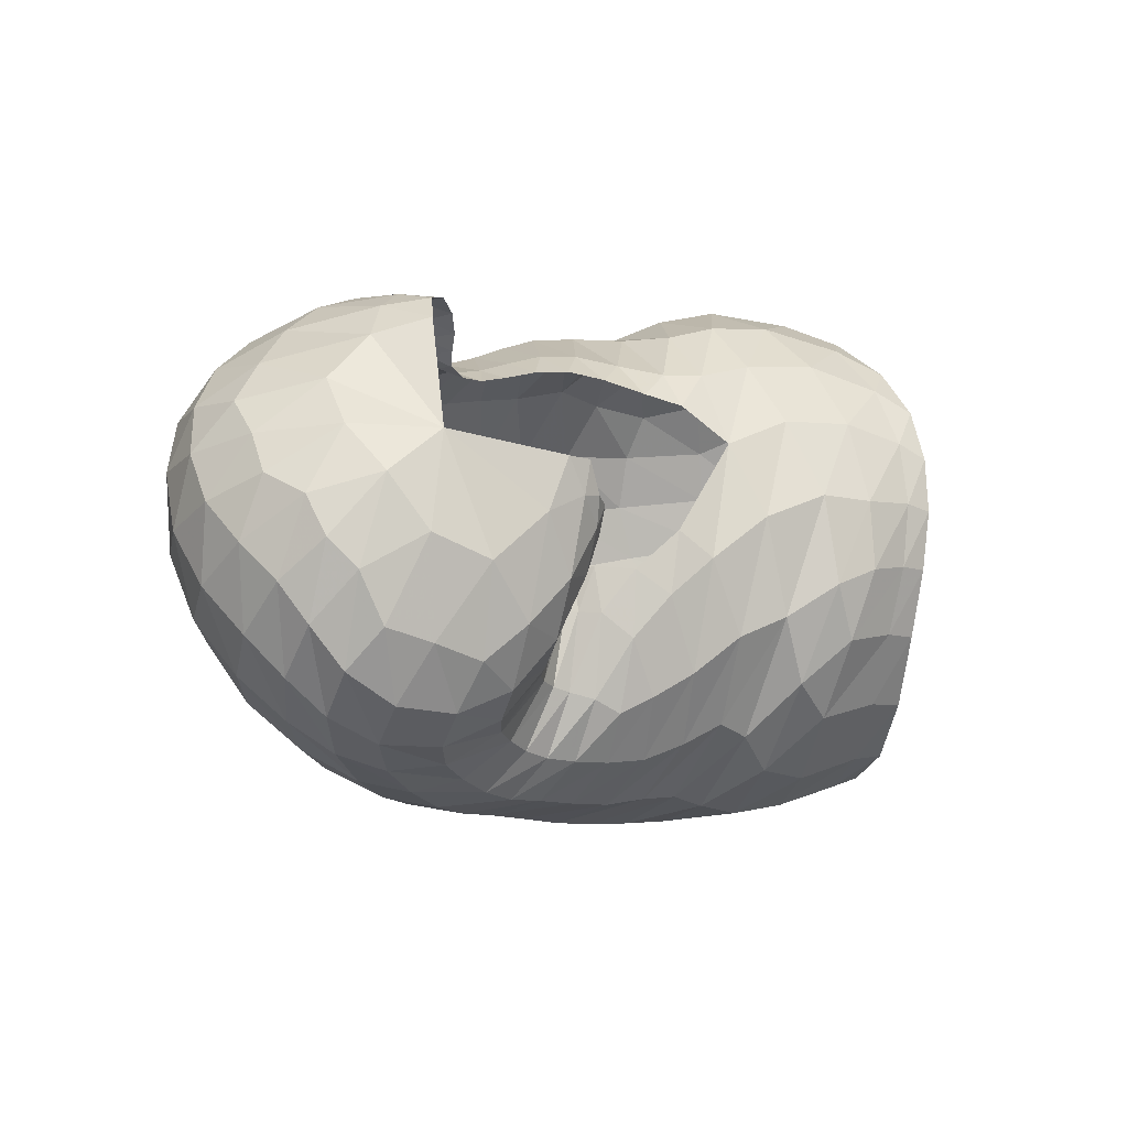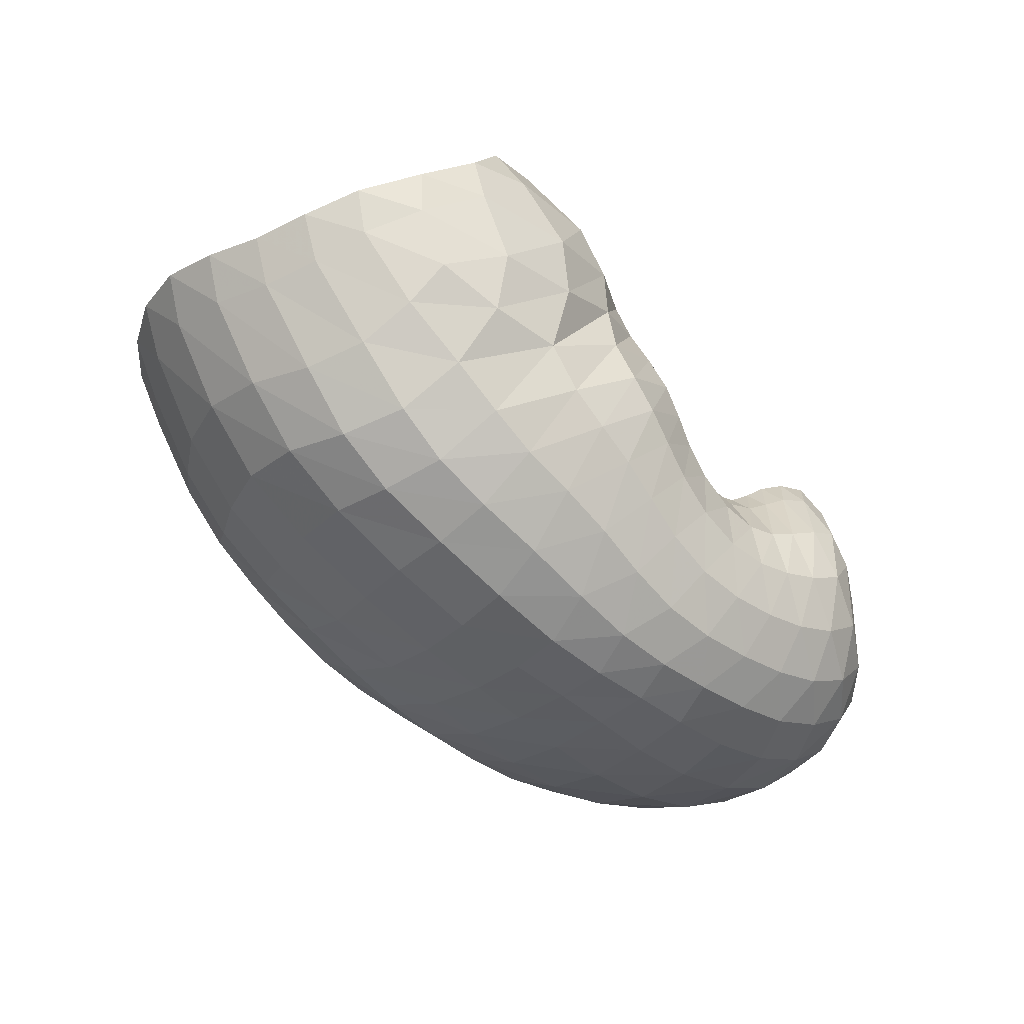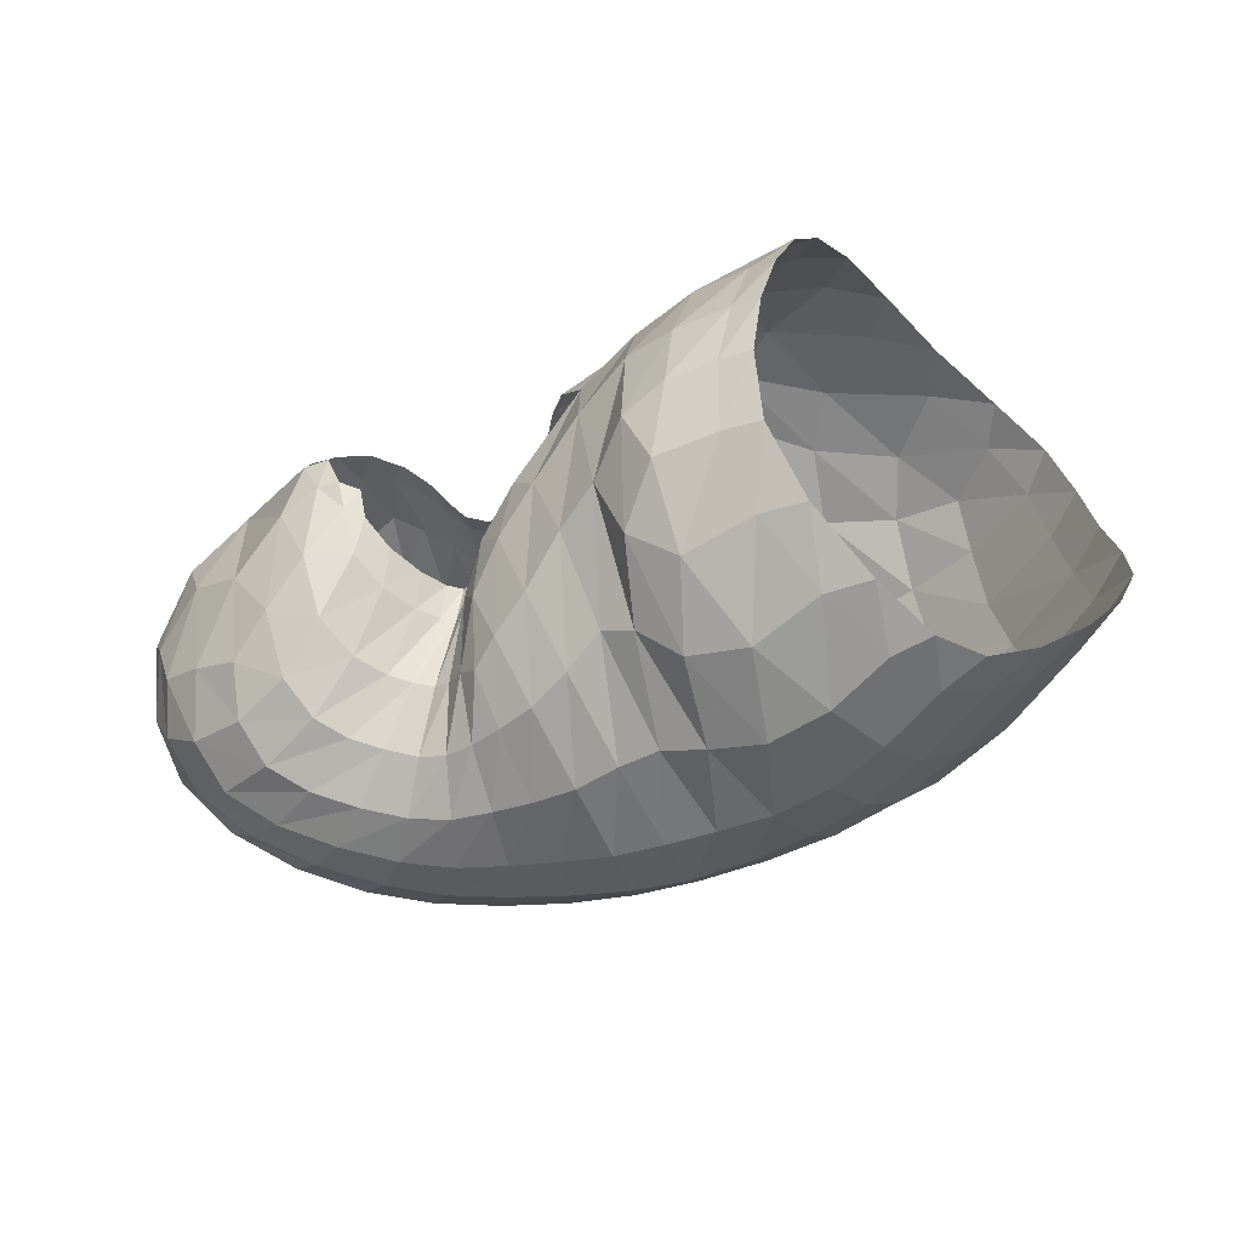
<metadata>
{"format":"obj","ext":"obj","renderer":"f3d","projection":"perspective","resolution":1024,"background":"white","views":[{"elev":-1.9,"azim":135.8,"up":"+Z"},{"elev":-67.4,"azim":-46.6,"up":"+Y"},{"elev":-41.0,"azim":-155.1,"up":"+Z"}]}
</metadata>
<code>
v 121.5 182 164.3
v 148.5 173.1 174.2
v 188.3 159.7 166.6
v 205.8 142 181.5
v 219 122.5 188.8
v 231.7 108.2 187.1
v 245.9 104.8 186.3
v 256.3 111.9 192.6
v 266 123 201.7
v 283.1 134 203.3
v 116.3 161.2 193
v 149.1 140.4 206.6
v 179.4 127.1 202.4
v 192 96.9 203.6
v 208.7 81.69 200.5
v 227.9 75.3 194.2
v 252.5 76.74 193.1
v 267.8 86.76 199.6
v 282.7 99.85 206.8
v 111 117.3 210.7
v 141.2 88.93 211.6
v 93.18 77.85 196.4
v 114 53.12 186.8
v 156 54.9 192.9
v 182.3 42.5 188.8
v 209.4 39.94 184.2
v 239.1 39.73 180
v 269 49.21 182.9
v 294.2 64.79 190.1
v 307.4 98.89 195.2
v 297.2 155.2 164.7
v 75.89 66.03 164
v 112.2 39.43 155.5
v 151.1 23.73 150.5
v 191.2 20.84 151.5
v 231.5 22.77 151.4
v 266 31.53 155.1
v 300 48.04 160.3
v 326.1 73.52 169.4
v 332 108.7 172.7
v 65.22 71.46 131.9
v 99.74 47.15 119.5
v 143.7 31.5 114
v 196.3 27.19 116
v 237 30.41 120.9
v 273.3 40.79 122.1
v 314 61.8 126.8
v 340.1 91.97 137.8
v 336.2 127.5 152.3
v 64.51 89.84 99.15
v 103.4 71.44 82.99
v 150.5 55.78 78.24
v 199.1 51.37 80.3
v 237.4 55.69 80.93
v 276.6 69.24 81.8
v 313.5 90.28 90.17
v 336.1 119 109.4
v 329.9 146.4 134.9
v 82.51 112.3 72.11
v 120.3 98.45 58.4
v 155.7 84.78 54.76
v 191.6 82.3 52.74
v 225.8 85.64 55.62
v 258.4 94.84 59.41
v 291.1 111.7 68.4
v 318.6 132.3 87.48
v 317.6 155.2 111.4
v 101.7 138.7 62.41
v 132.2 131.4 54.63
v 166.6 128.4 55.98
v 191.8 127.3 59.28
v 218.2 123.3 59.01
v 242.6 122.8 61.39
v 267.4 129.4 68.62
v 288.4 144.6 78.92
v 290 163 102.2
v 120.6 170.6 87.49
v 155.6 169 84.19
v 127.4 185.6 129.5
v 151.7 185.9 129.3
v 177.7 173.1 114.8
v 203.6 159.5 98.17
v 223.4 148.6 86.57
v 235.8 140.2 92.88
v 246.5 140.7 96.33
v 258.2 153.4 100.2
v 265.6 171.3 124.7
v 259.7 173 157.2
v 221.2 152.7 128.7
v 231.6 138.5 128.2
v 237.7 141.3 127.9
v 246.2 158.5 130.8
v 250.5 169.4 145.2
v 130.2 178.8 168.9
v 118.5 174.3 179.6
v 124.6 185.8 147.7
v 133.4 184.5 149.8
v 168.8 165.6 174.2
v 127.9 167.7 186.2
v 148.1 158.3 193
v 150.5 183.1 150
v 166.2 178.3 151.4
v 198.9 150.5 177.9
v 170.2 151.4 191.9
v 186.5 147.1 188.2
v 183.6 170.6 144.7
v 199.9 163.9 132.1
v 208.8 158.5 140.2
v 212.6 131.2 186.1
v 195.4 139.5 188.3
v 202.6 127.2 191.5
v 225.4 114.7 188.7
v 209.1 115.6 194.8
v 216 107.1 195.1
v 238.3 104.9 185.9
v 223.1 100.6 192.9
v 230.7 96.13 190.5
v 252.4 107.5 188.7
v 239.6 94.5 189.2
v 248.8 95.74 189.9
v 260 117.2 197.1
v 255.8 99.31 192.7
v 260.4 104.3 196.6
v 274.5 128.9 204.7
v 265.4 109.9 201.1
v 273 115.6 205.2
v 282.8 119.2 205.9
v 292.4 122.7 201.3
v 288.3 140.2 196.8
v 126.8 150.8 200.7
v 114.2 141.5 204.5
v 167.9 134.7 205.6
v 125.8 128.7 211
v 148.3 116.8 214.1
v 185.8 112.7 202.1
v 162.9 107.4 210.7
v 169.5 93.33 205.6
v 199.9 86.88 203.4
v 175.2 76.89 203
v 184.2 66.14 202
v 217.4 77.84 197.1
v 194.8 61.42 199.8
v 205.5 58.82 196.4
v 240.6 74.68 192.5
v 216.7 56.61 193
v 230.1 55.21 190.1
v 261.2 81.16 195.7
v 244.8 56.11 189.2
v 257.8 59.99 190.5
v 275.1 93.28 204.1
v 268.5 65.5 193.2
v 278.5 72.09 197
v 288 81.14 201.2
v 294 96.75 203.4
v 121.7 103.4 213.1
v 104.4 94.19 208
v 112 80.67 205.2
v 127.7 64.93 200.4
v 151.1 74.16 204.6
v 99.68 66.4 190.9
v 82.24 69.11 180.5
v 134.4 49.99 189.7
v 91.38 59.56 174.9
v 113.9 44.78 173.1
v 169.2 46.55 190.1
v 135.7 36.3 172.6
v 153.4 31.85 171.3
v 195.9 41.15 187
v 169.1 28.82 170.4
v 185.8 27.72 170.4
v 223.6 39.02 181.4
v 203.3 27.4 169.6
v 220.3 27.52 167.7
v 254.6 43.37 180.8
v 236.9 28.76 166.7
v 253.5 32.38 167.7
v 282.1 56.07 185.9
v 269.8 38.49 169.9
v 285.4 46.02 172.6
v 304 77.75 194.2
v 299.8 54.99 176.2
v 311.8 66.56 181
v 300.7 128.5 191.9
v 319.8 82.91 184.5
v 321 105 184.2
v 316 128.4 178.8
v 319.5 140.8 165.5
v 315.7 153.8 152.4
v 307.1 161.4 136.4
v 290.3 167.1 129.2
v 274.2 171.7 142.7
v 267.6 172.6 157.9
v 87.18 56.61 158.5
v 71.07 66.82 147.8
v 133.1 28.68 152.4
v 82.26 57.47 141.9
v 106.5 40.04 137.5
v 170 21.54 150.6
v 126.8 29.62 133.4
v 146.8 24.43 131.9
v 212.3 21.19 151.4
v 169.8 21.89 132.6
v 194.7 20.96 133.5
v 249 26.11 152.9
v 217.6 21.72 134.7
v 236.6 24.12 136.8
v 283.3 38.89 157.4
v 253.7 28.09 139.1
v 271.4 33.9 140.6
v 314.7 59.55 164.8
v 290.2 42.13 142.2
v 308.7 52.93 145.3
v 332.6 90.96 172.2
v 324.1 66.11 149.9
v 335.2 81.54 154.5
v 339.9 99.6 158.5
v 334 119.5 163.3
v 76.62 63.28 125.1
v 61.97 79.53 115.6
v 121 37.12 115.3
v 74.46 73.03 107.8
v 97.97 58.33 100.9
v 169.8 28.36 114.6
v 120.8 48.68 96.51
v 145.2 42.68 95.44
v 218.9 28.05 118.4
v 172.2 39.16 96.32
v 198.4 38.09 98.2
v 254 34.35 122
v 219.7 39.03 100.3
v 237.6 41.5 101.3
v 294.2 50.06 123.4
v 255.8 46.23 101.1
v 276.4 53.84 101.1
v 329.8 75.62 131.8
v 297.7 63.7 102.9
v 316.9 75.39 107.3
v 342.5 110.5 145
v 331.6 89.55 113.8
v 340.5 106 122.4
v 340.9 123.3 133.8
v 331.6 139.7 146.4
v 78.62 84.63 90.89
v 71.88 101.1 84.25
v 126.7 62.11 78.79
v 87.76 96.88 76.28
v 112.7 85.05 68.41
v 175.5 52.18 79.26
v 134 75.89 65.11
v 154.4 69.41 64.74
v 219.2 52.55 80.91
v 175.9 66.2 64.7
v 196.2 65.73 64.29
v 256.6 61.38 80.85
v 214.7 67.06 64.23
v 233.1 70.34 64.82
v 296.2 78.73 84.67
v 251.6 75.71 65.9
v 269.6 82.62 67.7
v 327.5 104.1 98.19
v 287 91.34 71.15
v 303.6 102.4 77.02
v 336.4 134.1 123.4
v 318.4 114.6 85.88
v 328.5 127.2 97.93
v 330.8 140.3 112
v 323.8 152.4 126.4
v 98.09 109.1 64.93
v 93.3 124.3 63.77
v 138.2 90.1 55.82
v 106.2 122.3 58.57
v 124.9 113.5 53.51
v 174 82.55 53.47
v 141.6 107 50.61
v 158.8 104 49.29
v 208.5 83.2 53.65
v 174.8 103.5 49.51
v 189.7 103.1 50.09
v 242.3 89.44 57.52
v 204.8 102.7 51.25
v 220 103.5 53.47
v 274.4 102.5 62.62
v 234.4 105.2 55.4
v 248.6 108.6 56.85
v 306.9 121.4 76.84
v 263.3 113.8 59.76
v 278.9 120.4 65.11
v 322.5 144.9 99.7
v 294.1 128.1 72
v 305.3 138.1 79.94
v 309.2 149.7 90.5
v 304.5 160 107.2
v 113.7 138.4 60.02
v 110.4 155.3 70.56
v 150.5 128 52.79
v 124 156 70.12
v 144.7 150.9 64.67
v 179.5 129 59.47
v 162.8 151.3 67.77
v 174.9 154.2 78.54
v 205.1 124.9 58.06
v 184.9 153.3 82.66
v 196.5 148.6 76.79
v 230.6 122.5 60.4
v 208.8 144 72.49
v 220 140.2 71.92
v 254.7 125 64.15
v 229.9 136.6 72.48
v 238.9 134.1 73.71
v 279.4 135.9 73.41
v 247.3 134.1 76.07
v 256.1 137.1 79.33
v 291.9 154.7 88.23
v 264.5 142.3 82.2
v 271.3 149.7 85.9
v 275.9 159.4 94.28
v 278 168 112.3
v 134.2 171.1 88.01
v 127.4 181 108.8
v 139 181.2 109.7
v 157.6 181.6 107.8
v 169.5 171.9 94.84
v 137.2 185.5 130.4
v 165.2 183 124.7
v 190.6 166.2 109
v 215.1 154.1 91.36
v 212.5 158.9 121.2
v 229.9 144.8 90.8
v 222.6 153.2 108.6
v 240.9 138.8 94.48
v 228.9 146.4 116
v 232.7 140.6 116.2
v 252.2 145.3 97.77
v 235.7 138.3 116.6
v 239.7 140.3 117.1
v 263.6 163.7 108.1
v 244.1 146.4 117.5
v 249.1 155.8 119.4
v 262.1 173.2 147.3
v 253.6 165.2 126
v 254.7 170.4 139.1
v 255.7 172.5 147.5
v 228.7 143.3 129.6
v 234.3 137.6 128.2
v 241.6 148.8 128.1
v 250 166.5 136.9
g foo
f 94 1 95
f 95 11 99
f 99 2 94
f 94 95 99
f 11 130 99
f 12 100 130
f 2 99 100
f 100 99 130
f 98 2 100
f 100 12 104
f 104 3 98
f 98 100 104
f 12 132 104
f 13 105 132
f 3 104 105
f 105 104 132
f 103 3 105
f 105 13 110
f 110 4 103
f 103 105 110
f 13 135 110
f 14 111 135
f 4 110 111
f 111 110 135
f 109 4 111
f 111 14 113
f 113 5 109
f 109 111 113
f 14 138 113
f 15 114 138
f 5 113 114
f 114 113 138
f 112 5 114
f 114 15 116
f 116 6 112
f 112 114 116
f 15 141 116
f 16 117 141
f 6 116 117
f 117 116 141
f 115 6 117
f 117 16 119
f 119 7 115
f 115 117 119
f 16 144 119
f 17 120 144
f 7 119 120
f 120 119 144
f 118 7 120
f 120 17 122
f 122 8 118
f 118 120 122
f 17 147 122
f 18 123 147
f 8 122 123
f 123 122 147
f 121 8 123
f 123 18 125
f 125 9 121
f 121 123 125
f 18 150 125
f 19 126 150
f 9 125 126
f 126 125 150
f 124 9 126
f 126 19 127
f 127 10 124
f 124 126 127
f 130 11 131
f 131 20 133
f 133 12 130
f 130 131 133
f 20 155 133
f 21 134 155
f 12 133 134
f 134 133 155
f 132 12 134
f 134 21 136
f 136 13 132
f 132 134 136
f 13 136 137
f 21 159 136
f 24 137 159
f 137 136 159
f 21 158 159
f 23 162 158
f 24 159 162
f 159 158 162
f 135 13 137
f 137 24 139
f 139 14 135
f 135 137 139
f 24 165 139
f 25 140 165
f 14 139 140
f 140 139 165
f 138 14 140
f 140 25 142
f 142 15 138
f 138 140 142
f 25 168 142
f 26 143 168
f 15 142 143
f 143 142 168
f 141 15 143
f 143 26 145
f 145 16 141
f 141 143 145
f 26 171 145
f 27 146 171
f 16 145 146
f 146 145 171
f 144 16 146
f 146 27 148
f 148 17 144
f 144 146 148
f 27 174 148
f 28 149 174
f 17 148 149
f 149 148 174
f 147 17 149
f 149 28 151
f 151 18 147
f 147 149 151
f 28 177 151
f 29 152 177
f 18 151 152
f 152 151 177
f 150 18 152
f 152 29 153
f 153 19 150
f 150 152 153
f 29 180 153
f 30 154 180
f 19 153 154
f 154 153 180
f 19 154 127
f 30 128 154
f 10 127 128
f 128 127 154
f 30 183 128
f 31 129 183
f 10 128 129
f 129 128 183
f 155 20 156
f 156 22 157
f 157 21 155
f 155 156 157
f 22 160 157
f 23 158 160
f 21 157 158
f 158 157 160
f 160 22 161
f 161 32 163
f 163 23 160
f 160 161 163
f 32 193 163
f 33 164 193
f 23 163 164
f 164 163 193
f 162 23 164
f 164 33 166
f 166 24 162
f 162 164 166
f 33 195 166
f 34 167 195
f 24 166 167
f 167 166 195
f 165 24 167
f 167 34 169
f 169 25 165
f 165 167 169
f 34 198 169
f 35 170 198
f 25 169 170
f 170 169 198
f 168 25 170
f 170 35 172
f 172 26 168
f 168 170 172
f 35 201 172
f 36 173 201
f 26 172 173
f 173 172 201
f 171 26 173
f 173 36 175
f 175 27 171
f 171 173 175
f 36 204 175
f 37 176 204
f 27 175 176
f 176 175 204
f 174 27 176
f 176 37 178
f 178 28 174
f 174 176 178
f 37 207 178
f 38 179 207
f 28 178 179
f 179 178 207
f 177 28 179
f 179 38 181
f 181 29 177
f 177 179 181
f 38 210 181
f 39 182 210
f 29 181 182
f 182 181 210
f 180 29 182
f 182 39 184
f 184 30 180
f 180 182 184
f 39 213 184
f 40 185 213
f 30 184 185
f 185 184 213
f 183 30 185
f 185 40 186
f 186 31 183
f 183 185 186
f 40 217 186
f 49 187 217
f 31 186 187
f 187 186 217
f 193 32 194
f 194 41 196
f 196 33 193
f 193 194 196
f 41 218 196
f 42 197 218
f 33 196 197
f 197 196 218
f 195 33 197
f 197 42 199
f 199 34 195
f 195 197 199
f 42 220 199
f 43 200 220
f 34 199 200
f 200 199 220
f 198 34 200
f 200 43 202
f 202 35 198
f 198 200 202
f 43 223 202
f 44 203 223
f 35 202 203
f 203 202 223
f 201 35 203
f 203 44 205
f 205 36 201
f 201 203 205
f 44 226 205
f 45 206 226
f 36 205 206
f 206 205 226
f 204 36 206
f 206 45 208
f 208 37 204
f 204 206 208
f 45 229 208
f 46 209 229
f 37 208 209
f 209 208 229
f 207 37 209
f 209 46 211
f 211 38 207
f 207 209 211
f 46 232 211
f 47 212 232
f 38 211 212
f 212 211 232
f 210 38 212
f 212 47 214
f 214 39 210
f 210 212 214
f 47 235 214
f 48 215 235
f 39 214 215
f 215 214 235
f 213 39 215
f 215 48 216
f 216 40 213
f 213 215 216
f 48 238 216
f 49 217 238
f 40 216 217
f 217 216 238
f 218 41 219
f 219 50 221
f 221 42 218
f 218 219 221
f 50 243 221
f 51 222 243
f 42 221 222
f 222 221 243
f 220 42 222
f 222 51 224
f 224 43 220
f 220 222 224
f 51 245 224
f 52 225 245
f 43 224 225
f 225 224 245
f 223 43 225
f 225 52 227
f 227 44 223
f 223 225 227
f 52 248 227
f 53 228 248
f 44 227 228
f 228 227 248
f 226 44 228
f 228 53 230
f 230 45 226
f 226 228 230
f 53 251 230
f 54 231 251
f 45 230 231
f 231 230 251
f 229 45 231
f 231 54 233
f 233 46 229
f 229 231 233
f 54 254 233
f 55 234 254
f 46 233 234
f 234 233 254
f 232 46 234
f 234 55 236
f 236 47 232
f 232 234 236
f 55 257 236
f 56 237 257
f 47 236 237
f 237 236 257
f 235 47 237
f 237 56 239
f 239 48 235
f 235 237 239
f 56 260 239
f 57 240 260
f 48 239 240
f 240 239 260
f 238 48 240
f 240 57 241
f 241 49 238
f 238 240 241
f 57 263 241
f 58 242 263
f 49 241 242
f 242 241 263
f 49 242 187
f 58 188 242
f 31 187 188
f 188 187 242
f 243 50 244
f 244 59 246
f 246 51 243
f 243 244 246
f 59 268 246
f 60 247 268
f 51 246 247
f 247 246 268
f 245 51 247
f 247 60 249
f 249 52 245
f 245 247 249
f 60 270 249
f 61 250 270
f 52 249 250
f 250 249 270
f 248 52 250
f 250 61 252
f 252 53 248
f 248 250 252
f 61 273 252
f 62 253 273
f 53 252 253
f 253 252 273
f 251 53 253
f 253 62 255
f 255 54 251
f 251 253 255
f 62 276 255
f 63 256 276
f 54 255 256
f 256 255 276
f 254 54 256
f 256 63 258
f 258 55 254
f 254 256 258
f 63 279 258
f 64 259 279
f 55 258 259
f 259 258 279
f 257 55 259
f 259 64 261
f 261 56 257
f 257 259 261
f 64 282 261
f 65 262 282
f 56 261 262
f 262 261 282
f 260 56 262
f 262 65 264
f 264 57 260
f 260 262 264
f 65 285 264
f 66 265 285
f 57 264 265
f 265 264 285
f 263 57 265
f 265 66 266
f 266 58 263
f 263 265 266
f 66 288 266
f 67 267 288
f 58 266 267
f 267 266 288
f 58 267 188
f 67 189 267
f 31 188 189
f 189 188 267
f 67 292 189
f 76 190 292
f 31 189 190
f 190 189 292
f 268 59 269
f 269 68 271
f 271 60 268
f 268 269 271
f 68 293 271
f 69 272 293
f 60 271 272
f 272 271 293
f 270 60 272
f 272 69 274
f 274 61 270
f 270 272 274
f 69 295 274
f 70 275 295
f 61 274 275
f 275 274 295
f 273 61 275
f 275 70 277
f 277 62 273
f 273 275 277
f 70 298 277
f 71 278 298
f 62 277 278
f 278 277 298
f 276 62 278
f 278 71 280
f 280 63 276
f 276 278 280
f 71 301 280
f 72 281 301
f 63 280 281
f 281 280 301
f 279 63 281
f 281 72 283
f 283 64 279
f 279 281 283
f 72 304 283
f 73 284 304
f 64 283 284
f 284 283 304
f 282 64 284
f 284 73 286
f 286 65 282
f 282 284 286
f 73 307 286
f 74 287 307
f 65 286 287
f 287 286 307
f 285 65 287
f 287 74 289
f 289 66 285
f 285 287 289
f 74 310 289
f 75 290 310
f 66 289 290
f 290 289 310
f 288 66 290
f 290 75 291
f 291 67 288
f 288 290 291
f 75 313 291
f 76 292 313
f 67 291 292
f 292 291 313
f 293 68 294
f 294 77 296
f 296 69 293
f 293 294 296
f 77 318 296
f 78 297 318
f 69 296 297
f 297 296 318
f 295 69 297
f 297 78 299
f 299 70 295
f 295 297 299
f 70 299 300
f 78 322 299
f 81 300 322
f 300 299 322
f 78 321 322
f 80 324 321
f 81 322 324
f 322 321 324
f 298 70 300
f 300 81 302
f 302 71 298
f 298 300 302
f 81 325 302
f 82 303 325
f 71 302 303
f 303 302 325
f 301 71 303
f 303 82 305
f 305 72 301
f 301 303 305
f 82 326 305
f 83 306 326
f 72 305 306
f 306 305 326
f 304 72 306
f 306 83 308
f 308 73 304
f 304 306 308
f 83 328 308
f 84 309 328
f 73 308 309
f 309 308 328
f 307 73 309
f 309 84 311
f 311 74 307
f 307 309 311
f 84 330 311
f 85 312 330
f 74 311 312
f 312 311 330
f 310 74 312
f 312 85 314
f 314 75 310
f 310 312 314
f 85 333 314
f 86 315 333
f 75 314 315
f 315 314 333
f 313 75 315
f 315 86 316
f 316 76 313
f 313 315 316
f 86 336 316
f 87 317 336
f 76 316 317
f 317 316 336
f 76 317 190
f 87 191 317
f 31 190 191
f 191 190 317
f 87 339 191
f 88 192 339
f 31 191 192
f 192 191 339
f 318 77 319
f 319 79 320
f 320 78 318
f 318 319 320
f 79 323 320
f 80 321 323
f 78 320 321
f 321 320 323
f 323 79 96
f 96 1 97
f 97 80 323
f 96 97 323
f 1 94 97
f 2 101 94
f 80 97 101
f 97 94 101
f 324 80 101
f 101 2 102
f 102 81 324
f 101 102 324
f 2 98 102
f 3 106 98
f 81 102 106
f 102 98 106
f 325 81 106
f 106 3 107
f 107 82 325
f 106 107 325
f 107 3 108
f 108 89 327
f 327 82 107
f 107 108 327
f 326 82 327
f 327 89 329
f 329 83 326
f 326 327 329
f 328 83 329
f 329 89 331
f 331 84 328
f 328 329 331
f 89 343 331
f 90 332 343
f 84 331 332
f 332 331 343
f 330 84 332
f 332 90 334
f 334 85 330
f 330 332 334
f 90 344 334
f 91 335 344
f 85 334 335
f 335 334 344
f 333 85 335
f 335 91 337
f 337 86 333
f 333 335 337
f 91 345 337
f 92 338 345
f 86 337 338
f 338 337 345
f 336 86 338
f 338 92 340
f 340 87 336
f 336 338 340
f 92 346 340
f 93 341 346
f 87 340 341
f 341 340 346
f 339 87 341
f 341 93 342
f 342 88 339
f 339 341 342
g

</code>
